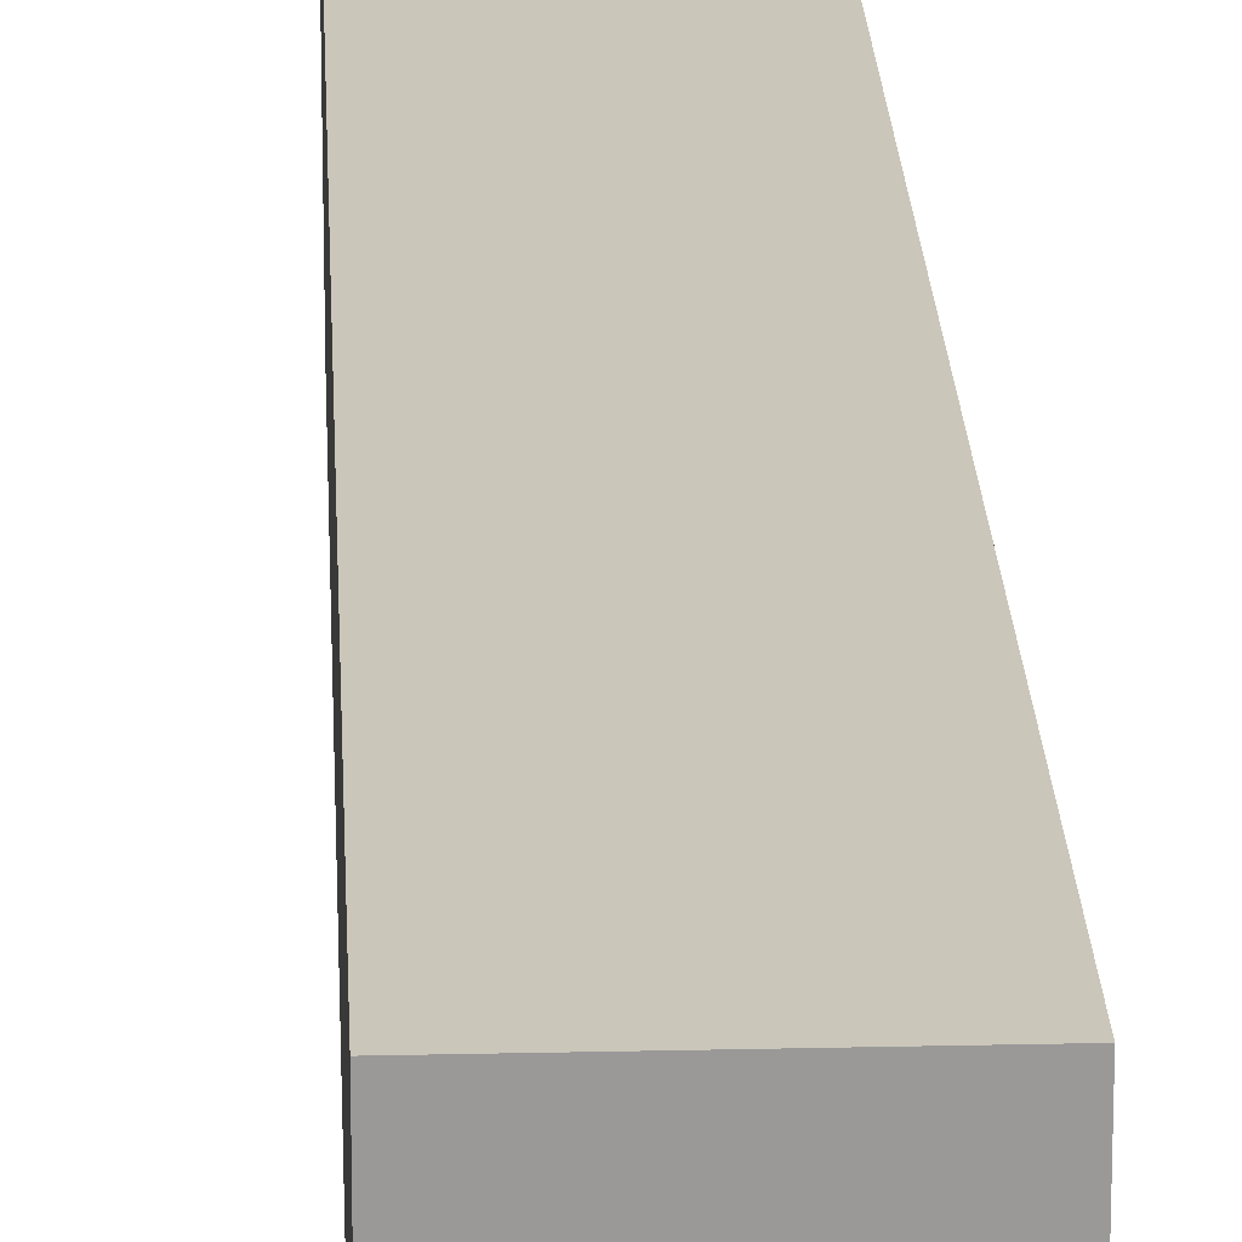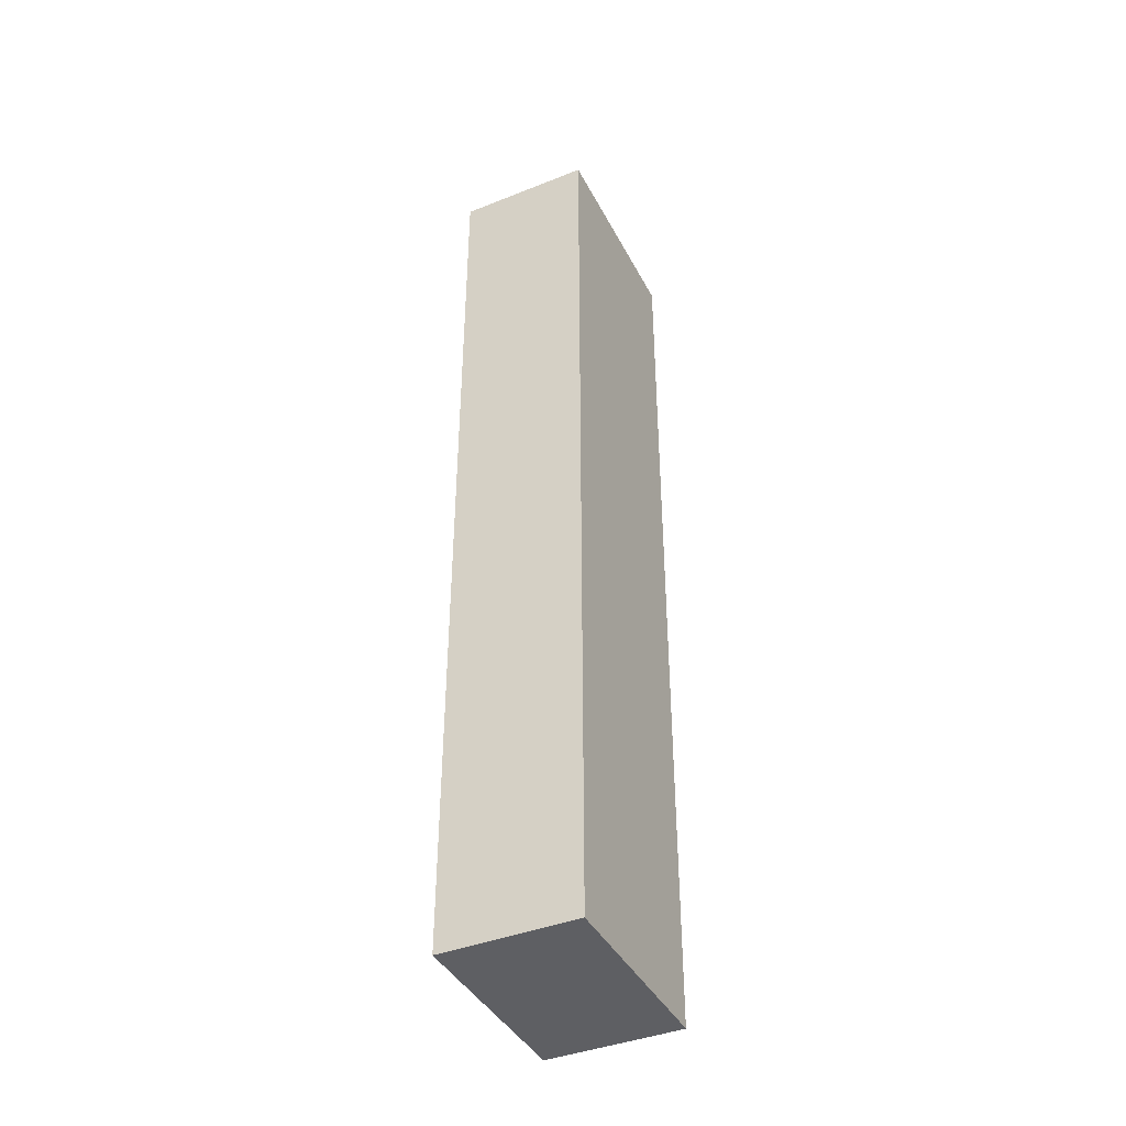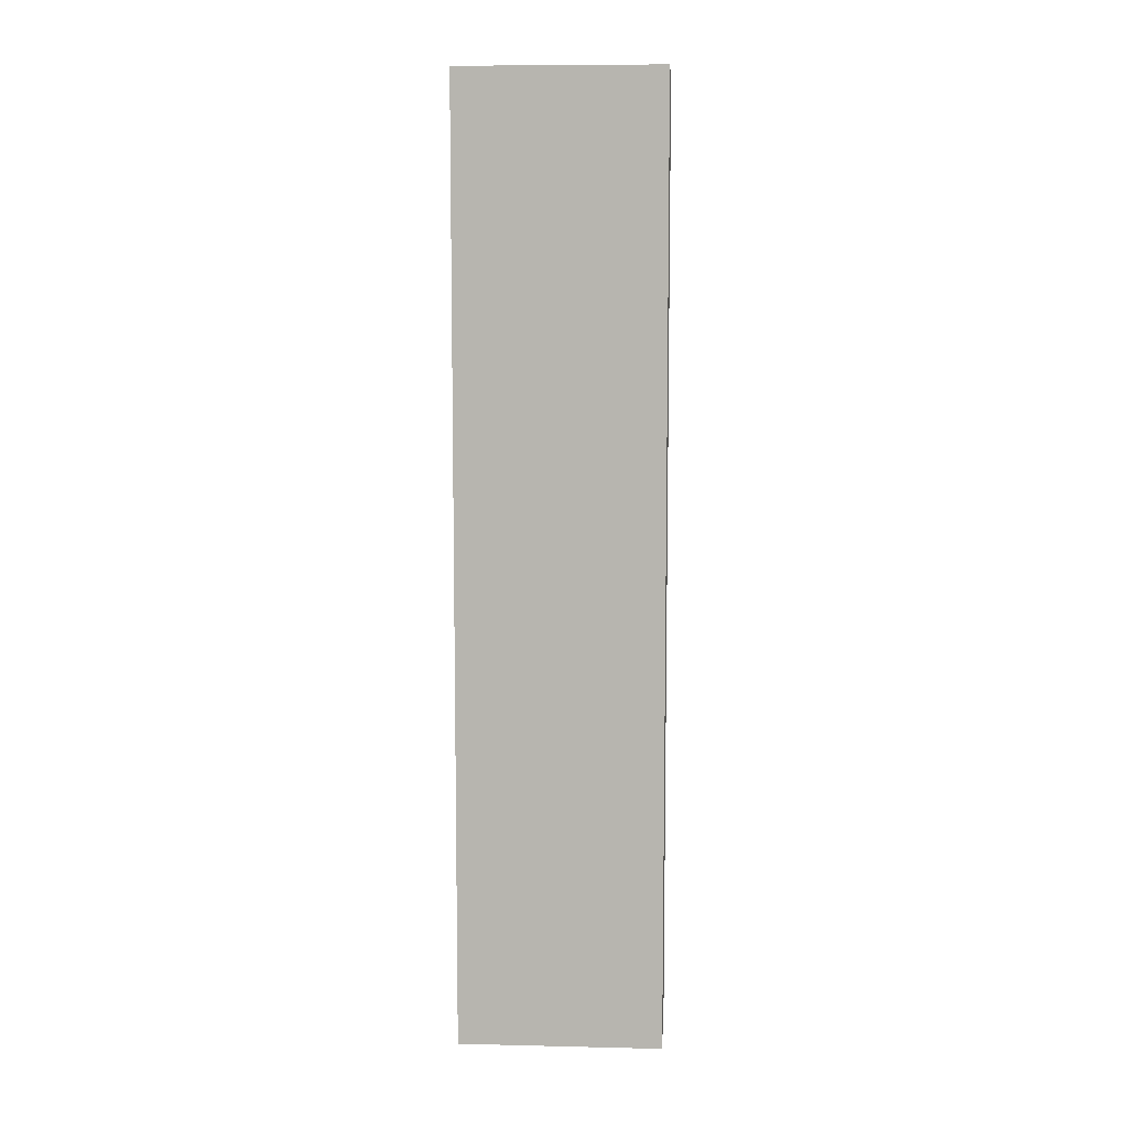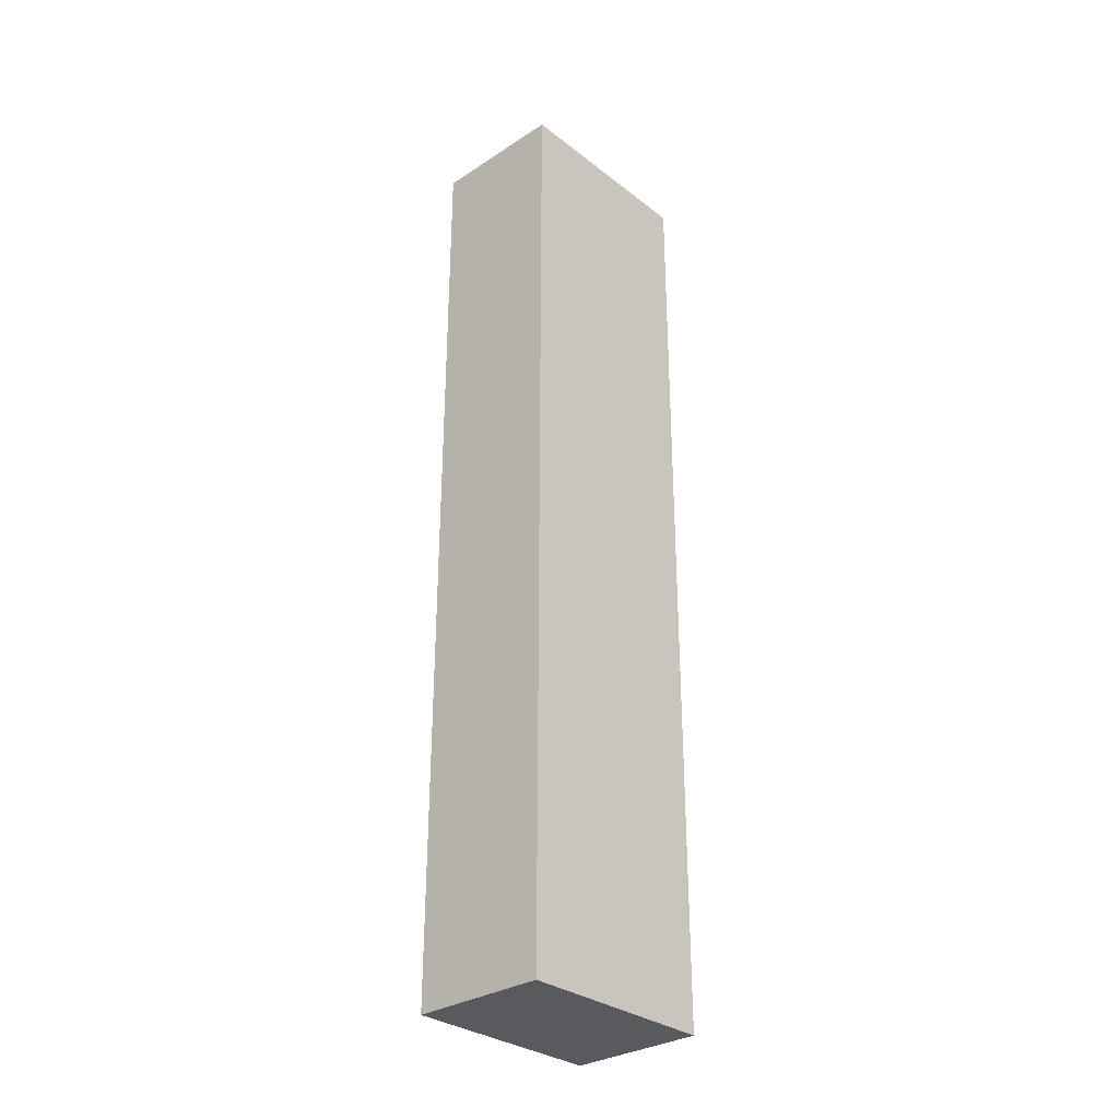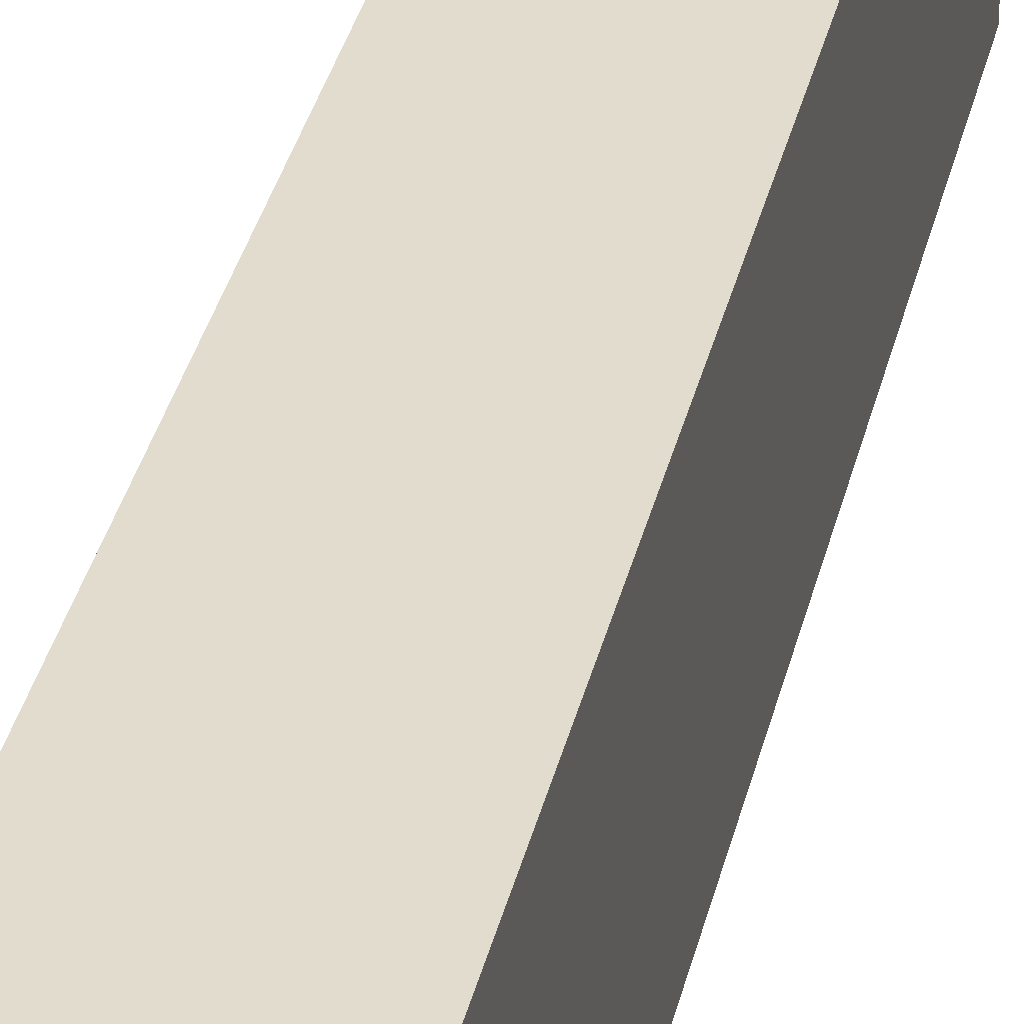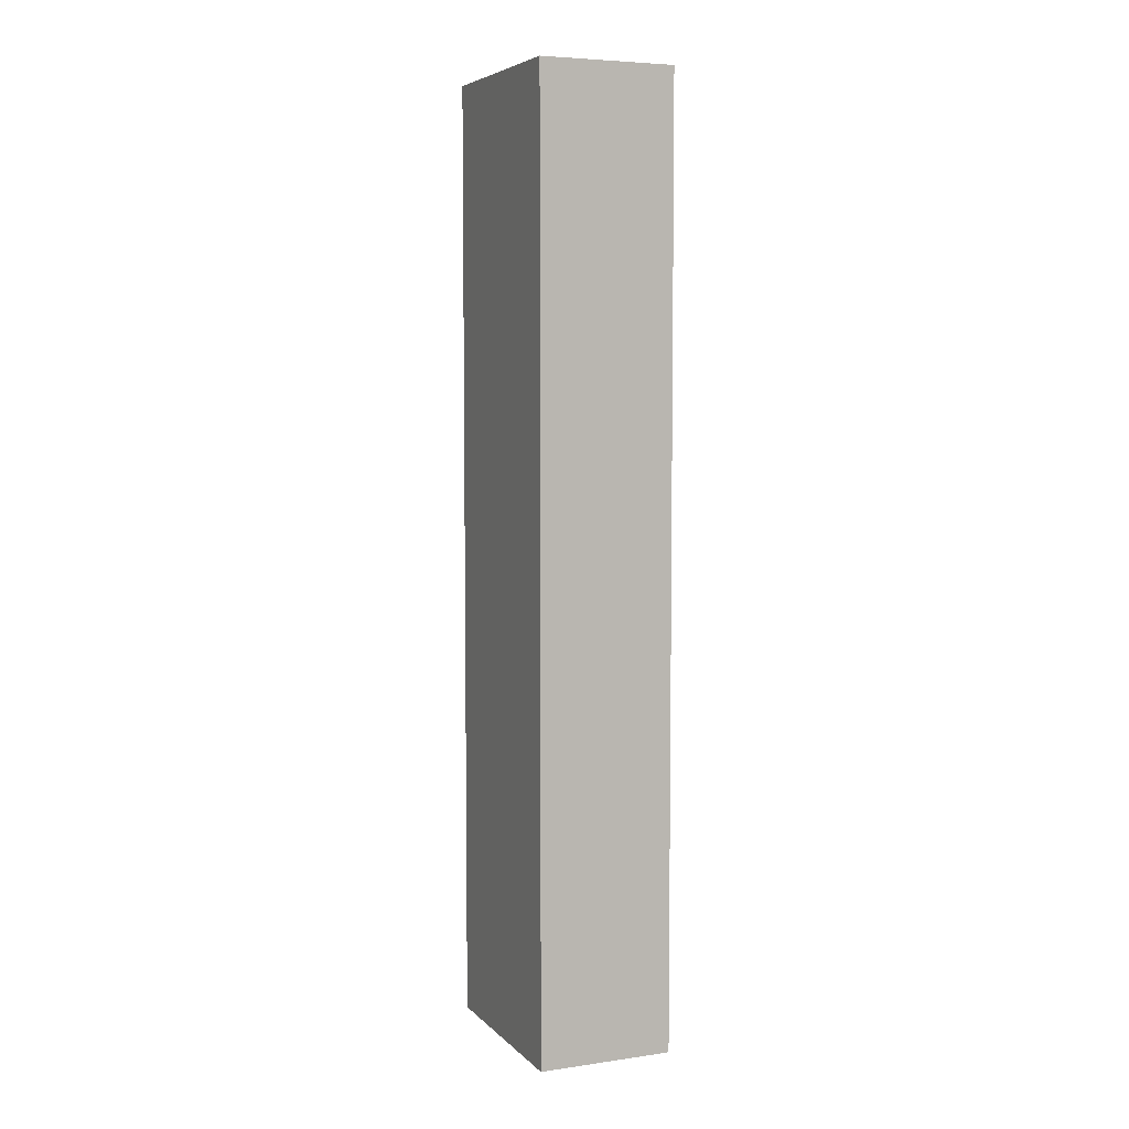
<metadata>
{"format":"obj","ext":"obj","renderer":"f3d","projection":"perspective","resolution":1024,"background":"white","views":[{"elev":21.1,"azim":-2.4,"up":"+Y"},{"elev":-41.2,"azim":-154.3,"up":"+Z"},{"elev":8.4,"azim":93.6,"up":"+Z"},{"elev":-31.3,"azim":-137.4,"up":"+Z"},{"elev":34.7,"azim":12.8,"up":"+Y"},{"elev":5.8,"azim":156.9,"up":"+Z"}]}
</metadata>
<code>
v -0.1318 0.2655 0.9499
v -0.1318 0.2955 0.9499
v -0.1318 0.2955 0.8099
v -0.1318 0.2655 0.8099
v -0.1118 0.2955 0.8099
v -0.1118 0.2955 0.9499
v -0.1118 0.2655 0.9499
v -0.1118 0.2655 0.8099
v -0.1318 0.2955 0.8099
v -0.1118 0.2955 0.8099
v -0.1118 0.2655 0.8099
v -0.1318 0.2655 0.8099
v -0.1118 0.2655 0.9499
v -0.1118 0.2955 0.9499
v -0.1318 0.2955 0.9499
v -0.1318 0.2655 0.9499
v -0.1118 0.2655 0.8099
v -0.1118 0.2655 0.9499
v -0.1318 0.2655 0.9499
v -0.1318 0.2655 0.8099
v -0.1318 0.2955 0.9499
v -0.1118 0.2955 0.9499
v -0.1118 0.2955 0.8099
v -0.1318 0.2955 0.8099
f 1 2 3
f 1 3 4
f 5 6 7
f 5 7 8
f 9 10 11
f 9 11 12
f 13 14 15
f 13 15 16
f 17 18 19
f 17 19 20
f 21 22 23
f 21 23 24

</code>
